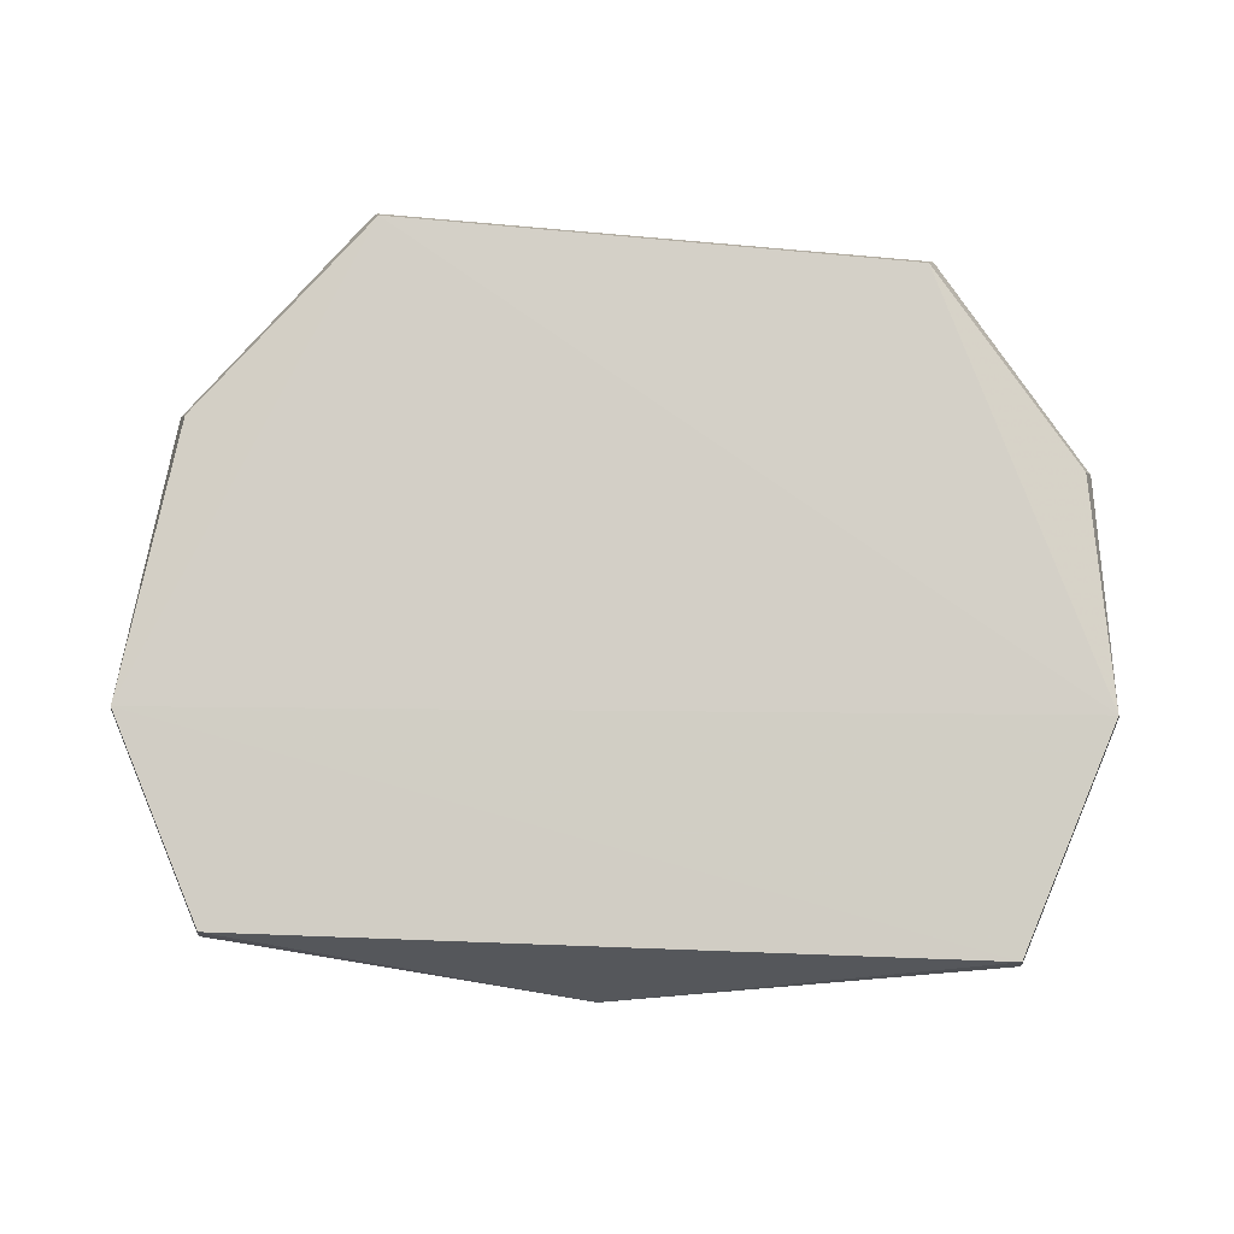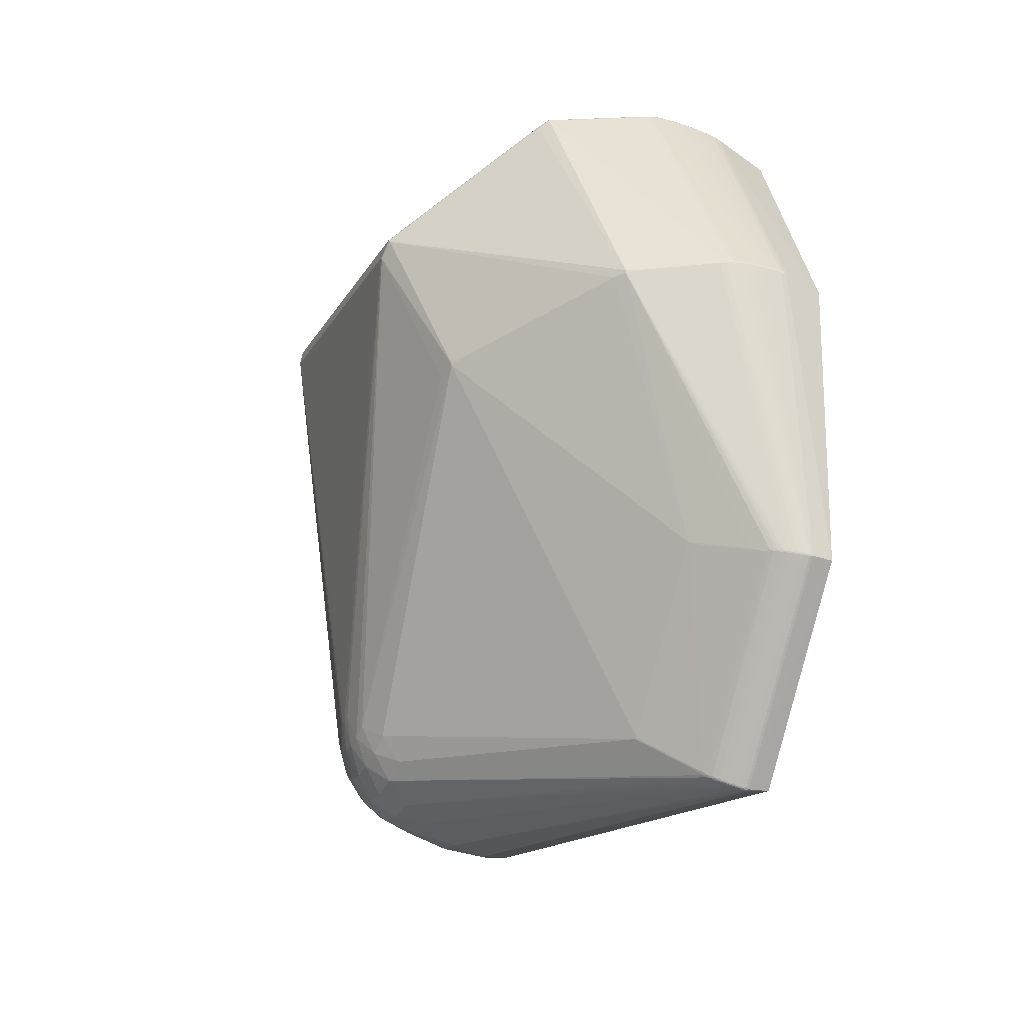
<metadata>
{"format":"obj","ext":"obj","renderer":"f3d","projection":"perspective","resolution":1024,"background":"white","views":[{"elev":75.2,"azim":1.2,"up":"+Z"},{"elev":-12.8,"azim":-109.1,"up":"+Y"}]}
</metadata>
<code>
v -0.01965 -0.3865 -0.04268
v -0.03673 -0.3759 -0.08185
v -0.002074 -0.3777 -0.08207
v -0.05422 -0.3551 -0.1204
v -0.01897 -0.3635 -0.12
v 0.01692 -0.3587 -0.1208
v -0.06873 -0.3366 -0.1473
v -0.03568 -0.3465 -0.1495
v -0.001024 -0.3483 -0.1498
v 0.03287 -0.3417 -0.1479
v -0.1001 -0.293 -0.1646
v -0.07634 -0.3115 -0.1691
v -0.0482 -0.3239 -0.1721
v -0.01758 -0.3291 -0.1732
v 0.01341 -0.327 -0.1725
v 0.04268 -0.3175 -0.1699
v 0.06822 -0.3014 -0.1656
v -0.09171 -0.2647 -0.1816
v -0.07462 -0.282 -0.1859
v -0.05325 -0.2947 -0.1889
v -0.02905 -0.3019 -0.1906
v -0.003684 -0.3032 -0.1908
v 0.02113 -0.2984 -0.1894
v 0.0437 -0.2879 -0.1866
v 0.06249 -0.2724 -0.1825
v -0.06259 -0.252 -0.1968
v -0.04887 -0.2627 -0.1994
v -0.03262 -0.2698 -0.2011
v -0.01495 -0.2728 -0.2017
v 0.002946 -0.2716 -0.2013
v 0.01984 -0.2661 -0.1998
v 0.03459 -0.2568 -0.1974
v -0.0268 -0.2365 -0.2043
v -0.01794 -0.2392 -0.2049
v -0.008658 -0.2396 -0.205
v 0.0004249 -0.2379 -0.2045
v 0.3963 -0.3563 0.1046
v 0.3925 -0.3566 0.128
v 0.3913 -0.3584 0.1037
v 0.3941 -0.358 0.1042
v 0.3968 -0.3547 0.1017
v 0.3925 -0.358 0.1009
v 0.3951 -0.357 0.1014
v 0.3934 -0.357 0.09815
v 0.3956 -0.3553 0.09856
v 0.3913 -0.3565 0.09481
v 0.3939 -0.3554 0.0953
v 0.3955 -0.3532 0.0956
v 0.3919 -0.3552 0.09197
v 0.3941 -0.3534 0.09237
v 0.3896 -0.3545 0.08859
v 0.3922 -0.3534 0.08907
v 0.3938 -0.3511 0.08937
v 0.39 -0.353 0.08571
v 0.3922 -0.3512 0.08611
v 0.3876 -0.3521 0.0823
v 0.3901 -0.351 0.08278
v 0.3918 -0.3488 0.08308
v 0.3878 -0.3505 0.07939
v 0.39 -0.3488 0.07979
v 0.3852 -0.3495 0.07594
v 0.3878 -0.3484 0.07643
v 0.3894 -0.3461 0.07673
v 0.3852 -0.3476 0.07299
v 0.3874 -0.3459 0.0734
v 0.3823 -0.3463 0.0695
v 0.3849 -0.3452 0.06998
v 0.3865 -0.343 0.07028
v 0.3818 -0.344 0.06645
v 0.384 -0.3422 0.06685
v 0.385 -0.3396 0.06703
v 0.381 -0.3403 0.06329
v 0.3825 -0.3377 0.06363
v 0.3713 -0.3335 0.05235
v 0.3733 -0.3313 0.05266
v 0.3638 -0.3248 0.0417
v 0.3465 -0.3093 0.02011
v 0.348 -0.3067 0.02044
v 0.3368 -0.3025 0.009163
v 0.3388 -0.3003 0.009473
v 0.492 -0.1143 0.1371
v 0.4873 -0.117 0.1602
v 0.491 -0.1169 0.1366
v 0.4918 -0.1127 0.1343
v 0.4916 -0.1154 0.1339
v 0.4913 -0.1137 0.131
v 0.4901 -0.1146 0.1277
v 0.4895 -0.1128 0.1247
v 0.4881 -0.1136 0.1213
v 0.4872 -0.1117 0.1183
v 0.4856 -0.1126 0.1148
v 0.4844 -0.1106 0.1118
v 0.4826 -0.1114 0.1083
v 0.4802 -0.112 0.1047
v 0.4812 -0.1094 0.1052
v 0.479 -0.11 0.1016
v 0.4759 -0.1105 0.09782
v 0.4721 0.1392 0.1326
v 0.459 0.1278 0.1757
v 0.4724 0.1364 0.1322
v 0.4723 0.1414 0.1273
v 0.4734 0.1388 0.127
v 0.4735 0.141 0.1218
v 0.4741 0.1405 0.1162
v 0.473 0.143 0.1165
v 0.4738 0.1425 0.1109
v 0.4741 0.1419 0.1052
v 0.473 0.1444 0.1056
v 0.4736 0.1439 0.09995
v 0.4737 0.1431 0.09427
v 0.4726 0.1457 0.09461
v 0.4729 0.1451 0.08897
v 0.4728 0.1443 0.08327
v 0.4716 0.1468 0.08361
v 0.472 0.1433 0.07753
v 0.4717 0.1461 0.07794
v 0.4711 0.1452 0.07221
v 0.47 0.1477 0.07255
v 0.4697 0.144 0.0664
v 0.4693 0.1468 0.06681
v 0.4674 0.1431 0.06085
v 0.4673 0.1461 0.06096
v 0.4602 0.1438 0.04312
v 0.4593 0.1466 0.0434
v 0.4526 0.1444 0.02547
v 0.4454 0.142 0.007621
v 0.4446 0.1449 0.007906
v 0.4378 0.1427 -0.01002
v 0.43 0.1374 -0.0278
v 0.4307 0.1403 -0.02787
v 0.4298 0.1432 -0.02759
v 0.4206 0.1356 -0.0367
v 0.42 0.1387 -0.03705
v 0.3901 0.127 -0.06219
v 0.3599 0.1154 -0.08706
v 0.3294 0.1069 -0.1125
v 0.2992 0.0953 -0.1374
v 0.2686 0.0838 -0.1621
v 0.2687 0.08676 -0.1629
v -0.4101 -0.3452 0.1027
v -0.4123 -0.3434 0.1031
v -0.4084 -0.344 0.1265
v -0.4074 -0.3456 0.1021
v -0.4113 -0.3439 0.09995
v -0.4088 -0.345 0.09946
v -0.4129 -0.3416 0.1003
v -0.4097 -0.3438 0.09668
v -0.4118 -0.342 0.0971
v -0.4077 -0.3433 0.09335
v -0.4118 -0.3399 0.09415
v -0.4102 -0.3422 0.09384
v -0.4104 -0.3401 0.09092
v -0.4083 -0.3419 0.09051
v -0.4101 -0.3378 0.08793
v -0.4085 -0.3401 0.08762
v -0.406 -0.3412 0.08713
v -0.4085 -0.3379 0.08466
v -0.4064 -0.3397 0.08425
v -0.408 -0.3355 0.08163
v -0.4064 -0.3378 0.08132
v -0.4039 -0.339 0.08084
v -0.4062 -0.3356 0.07833
v -0.4041 -0.3373 0.07792
v -0.4055 -0.333 0.07526
v -0.4039 -0.3353 0.07495
v -0.4014 -0.3365 0.07446
v -0.4035 -0.3329 0.07191
v -0.4013 -0.3347 0.0715
v -0.4024 -0.3302 0.06877
v -0.4009 -0.3325 0.06847
v -0.3983 -0.3336 0.06798
v -0.3997 -0.3297 0.06531
v -0.3976 -0.3315 0.06489
v -0.3973 -0.3269 0.06186
v -0.3954 -0.3292 0.06155
v -0.3876 -0.3207 0.05087
v -0.3797 -0.3119 0.04022
v -0.3777 -0.3142 0.0399
v -0.3621 -0.2969 0.01858
v -0.3601 -0.2992 0.01826
v -0.3538 -0.288 0.007929
v -0.3524 -0.2906 0.007591
v -0.507 -0.1275 0.1318
v -0.508 -0.1249 0.1324
v -0.5034 -0.1275 0.1555
v -0.5076 -0.1222 0.1325
v -0.5076 -0.1257 0.1292
v -0.5079 -0.123 0.1295
v -0.5073 -0.1238 0.1263
v -0.5065 -0.1218 0.1234
v -0.5062 -0.1246 0.123
v -0.5056 -0.1227 0.1201
v -0.5044 -0.1207 0.117
v -0.5041 -0.1235 0.1166
v -0.5033 -0.1215 0.1137
v -0.5019 -0.1195 0.1106
v -0.5016 -0.1223 0.1102
v -0.5005 -0.1204 0.1072
v -0.4989 -0.1184 0.104
v -0.4986 -0.1211 0.1036
v -0.4973 -0.1192 0.1005
v -0.4962 -0.1217 0.1
v -0.4953 -0.1172 0.09731
v -0.495 -0.1199 0.09694
v -0.4929 -0.118 0.09367
v -0.4918 -0.1205 0.09315
v -0.489 -0.1194 0.08964
v -0.4789 -0.1152 0.07839
v -0.4467 -0.1083 0.04383
v -0.4366 -0.1041 0.03258
v -0.4583 0.1774 0.1372
v -0.4577 0.1802 0.1376
v -0.4453 0.1675 0.1806
v -0.459 0.1802 0.1321
v -0.4576 0.1826 0.1324
v -0.4588 0.1825 0.1269
v -0.4582 0.1845 0.1216
v -0.4595 0.1821 0.1213
v -0.4591 0.1842 0.116
v -0.4581 0.186 0.1107
v -0.4595 0.1836 0.1104
v -0.4588 0.1856 0.1051
v -0.4577 0.1873 0.09971
v -0.459 0.1848 0.09938
v -0.4582 0.1867 0.09407
v -0.4568 0.1882 0.08869
v -0.4582 0.1858 0.08836
v -0.4571 0.1874 0.08301
v -0.4577 0.1847 0.0826
v -0.4554 0.1887 0.07757
v -0.4567 0.1863 0.07725
v -0.455 0.1875 0.07179
v -0.4556 0.1848 0.07139
v -0.4526 0.1876 0.06606
v -0.4537 0.1848 0.06578
v -0.4462 0.1848 0.04805
v -0.4384 0.1846 0.0304
v -0.4321 0.1817 0.0124
v -0.4243 0.1816 -0.005254
v -0.4254 0.1788 -0.00553
v -0.4179 0.1787 -0.02326
v -0.4183 0.1757 -0.02337
v -0.4086 0.1728 -0.03259
v -0.3797 0.1588 -0.05773
v -0.3503 0.1477 -0.08355
v -0.3214 0.1337 -0.1087
v -0.292 0.1226 -0.1345
v -0.2624 0.1116 -0.1601
v -0.263 0.1086 -0.1597
v -0.2452 0.1005 -0.1658
v -0.2693 0.4 0.1528
v -0.2674 0.402 0.153
v -0.2577 0.3763 0.2084
v -0.2646 0.4025 0.1532
v -0.2692 0.4037 0.1461
v -0.2667 0.405 0.1463
v -0.2658 0.4071 0.1395
v -0.2685 0.4065 0.1394
v -0.2676 0.4088 0.1326
v -0.2701 0.4074 0.1324
v -0.2665 0.4104 0.1257
v -0.2693 0.4099 0.1256
v -0.2682 0.4118 0.1188
v -0.2707 0.4105 0.1186
v -0.267 0.4133 0.112
v -0.2697 0.4127 0.1118
v -0.2686 0.4144 0.105
v -0.271 0.4131 0.1048
v -0.2673 0.4156 0.09814
v -0.27 0.4151 0.09801
v -0.2688 0.4166 0.09117
v -0.2712 0.4152 0.09099
v -0.2673 0.4175 0.08429
v -0.2701 0.4169 0.08416
v -0.2721 0.4149 0.08394
v -0.2687 0.418 0.07729
v -0.2712 0.4167 0.07711
v -0.2669 0.4181 0.07036
v -0.2697 0.4176 0.07024
v -0.2717 0.4156 0.07002
v -0.2653 0.4173 0.06368
v -0.2684 0.4172 0.06314
v -0.2708 0.4154 0.06308
v -0.2639 0.4148 0.04151
v -0.2667 0.4138 0.04119
v -0.2623 0.4118 0.01944
v -0.2579 0.4094 -0.002196
v -0.2607 0.4084 -0.00251
v -0.2563 0.4064 -0.02426
v -0.2588 0.4046 -0.02433
v -0.2518 0.404 -0.0459
v -0.2547 0.403 -0.04621
v -0.2565 0.4006 -0.04603
v 0.3105 0.3642 0.1455
v 0.3132 0.3634 0.1453
v 0.3011 0.3392 0.2009
v 0.3149 0.3611 0.1451
v 0.3131 0.3662 0.1386
v 0.3154 0.3646 0.1384
v 0.3124 0.3683 0.1318
v 0.3151 0.3675 0.1316
v 0.3167 0.3681 0.1246
v 0.3145 0.3697 0.1248
v 0.3162 0.3706 0.1178
v 0.3135 0.3715 0.118
v 0.3176 0.371 0.1108
v 0.3153 0.3727 0.111
v 0.3169 0.3734 0.104
v 0.3142 0.3742 0.1042
v 0.3181 0.3736 0.097
v 0.3158 0.3752 0.09722
v 0.3172 0.3757 0.09021
v 0.3145 0.3766 0.09038
v 0.3182 0.3757 0.08318
v 0.316 0.3774 0.08339
v 0.3171 0.3776 0.07637
v 0.3144 0.3785 0.07654
v 0.3179 0.3773 0.06932
v 0.3156 0.379 0.06954
v 0.3179 0.3764 0.06224
v 0.3162 0.3786 0.06249
v 0.3135 0.3795 0.06266
v 0.3156 0.3777 0.05533
v 0.3129 0.3791 0.05569
v 0.3128 0.3743 0.03355
v 0.3107 0.3764 0.03366
v 0.3082 0.3732 0.01174
v 0.3055 0.3746 0.0121
v 0.3033 0.3719 -0.009936
v 0.3008 0.3688 -0.03185
v 0.2981 0.3701 -0.03149
v 0.298 0.3653 -0.05363
v 0.2959 0.3674 -0.05353
v 0.2929 0.368 -0.05294
v 0.2907 0.3592 -0.06451
v 0.2879 0.3607 -0.06388
v 0.2731 0.3357 -0.09354
v 0.2706 0.3378 -0.09359
v 0.2532 0.3145 -0.123
v 0.2332 0.293 -0.1521
v 0.2158 0.2697 -0.1814
v 0.2131 0.2712 -0.1808
v 0.1982 0.2462 -0.2105
v 0.1958 0.2483 -0.2105
v 0.1869 0.2295 -0.2152
v 0.184 0.2307 -0.2162
v -0.2483 0.3955 -0.05709
v -0.2509 0.3937 -0.05691
v -0.2315 0.3715 -0.08618
v -0.2344 0.3703 -0.08667
v -0.2037 0.3213 -0.1457
v -0.187 0.2976 -0.1751
v -0.1896 0.2957 -0.1749
v -0.1702 0.2735 -0.2042
v -0.1731 0.2723 -0.2047
v -0.1752 0.27 -0.2038
v -0.1619 0.2544 -0.2104
v -0.1648 0.2531 -0.2101
f 185 82 253
f 253 213 185
f 253 82 296
f 81 82 83
f 142 1 38
f 38 185 142
f 82 185 38
f 38 83 82
f 278 281 284
f 184 185 186
f 186 185 214
f 214 185 211
f 4 5 2
f 251 213 253
f 253 252 251
f 251 252 255
f 356 355 358
f 291 347 292
f 348 347 350
f 293 292 348
f 348 292 347
f 280 279 283
f 98 297 99
f 99 297 296
f 82 98 99
f 99 296 82
f 39 38 1
f 39 40 38
f 296 297 295
f 295 294 296
f 298 294 295
f 212 251 255
f 213 251 212
f 214 211 212
f 212 185 213
f 212 211 185
f 354 347 349
f 354 355 352
f 352 347 354
f 350 347 352
f 27 358 33
f 26 358 27
f 287 331 291
f 284 331 287
f 298 295 299
f 299 295 297
f 299 297 98
f 353 348 350
f 214 212 215
f 215 212 255
f 181 249 182
f 18 249 26
f 182 249 18
f 248 247 356
f 248 249 247
f 356 358 248
f 358 249 248
f 250 358 26
f 26 249 250
f 250 249 358
f 356 247 243
f 242 243 210
f 249 181 210
f 279 280 277
f 30 31 23
f 346 35 34
f 346 31 36
f 36 35 346
f 36 31 30
f 30 35 36
f 32 139 25
f 32 31 346
f 80 25 138
f 138 139 80
f 25 139 138
f 332 325 120
f 8 5 4
f 79 25 80
f 79 17 25
f 1 2 3
f 3 2 5
f 29 35 30
f 29 34 35
f 336 349 347
f 336 347 291
f 101 299 98
f 330 325 332
f 324 281 278
f 278 322 324
f 324 284 281
f 315 317 313
f 255 252 256
f 256 294 298
f 298 257 256
f 300 257 298
f 315 313 311
f 311 313 309
f 315 311 312
f 312 311 308
f 303 300 298
f 278 284 282
f 282 279 278
f 284 287 282
f 282 285 283
f 283 279 282
f 283 285 288
f 292 290 288
f 288 290 283
f 285 282 288
f 351 353 350
f 355 353 351
f 350 352 351
f 351 352 355
f 214 215 216
f 179 181 182
f 179 210 181
f 245 243 247
f 356 243 241
f 241 243 242
f 241 355 356
f 241 353 355
f 348 353 241
f 293 348 241
f 242 210 208
f 244 210 243
f 242 196 240
f 240 241 242
f 15 23 16
f 16 10 15
f 33 358 357
f 357 34 33
f 346 34 357
f 357 358 355
f 24 23 31
f 31 32 24
f 24 32 25
f 25 17 24
f 24 17 16
f 16 23 24
f 346 343 345
f 345 343 139
f 345 32 346
f 139 32 345
f 145 2 1
f 145 149 2
f 172 169 206
f 5 8 9
f 9 15 10
f 9 8 14
f 14 15 9
f 77 79 80
f 80 76 77
f 77 76 79
f 28 29 21
f 21 20 28
f 28 20 27
f 34 29 28
f 28 27 33
f 33 34 28
f 21 29 22
f 23 15 22
f 30 23 22
f 22 29 30
f 14 21 22
f 22 15 14
f 354 349 342
f 349 336 342
f 334 336 291
f 291 331 334
f 100 98 82
f 314 318 316
f 315 312 316
f 316 312 314
f 328 331 284
f 284 324 328
f 325 330 323
f 323 120 325
f 309 313 265
f 264 216 215
f 255 256 258
f 254 252 253
f 254 256 252
f 294 256 254
f 253 296 254
f 296 294 254
f 310 308 306
f 310 312 308
f 314 312 310
f 306 308 304
f 289 287 291
f 291 292 289
f 292 288 289
f 177 179 182
f 174 210 177
f 210 179 177
f 207 208 210
f 207 172 206
f 174 172 207
f 242 208 207
f 246 244 243
f 243 245 246
f 249 210 246
f 210 244 246
f 247 249 246
f 246 245 247
f 205 207 206
f 242 207 205
f 242 201 199
f 206 169 204
f 204 205 206
f 204 200 201
f 184 186 188
f 214 216 218
f 218 188 186
f 218 186 214
f 83 38 37
f 38 40 37
f 53 48 50
f 66 64 10
f 335 337 343
f 130 343 131
f 343 337 131
f 337 335 131
f 131 335 332
f 131 128 130
f 139 343 136
f 136 134 139
f 343 134 136
f 133 343 130
f 133 134 343
f 80 139 137
f 139 134 137
f 143 1 142
f 143 145 1
f 142 185 141
f 6 9 10
f 6 3 5
f 5 9 6
f 129 130 97
f 320 318 116
f 319 316 318
f 319 317 315
f 315 316 319
f 321 318 320
f 320 323 321
f 321 319 318
f 322 319 321
f 321 324 322
f 321 323 324
f 331 328 329
f 329 328 324
f 300 303 305
f 309 265 305
f 260 264 215
f 255 258 260
f 260 215 255
f 259 256 257
f 259 258 256
f 301 304 303
f 298 299 301
f 301 303 298
f 303 304 307
f 307 305 303
f 308 311 307
f 307 304 308
f 307 311 309
f 309 305 307
f 286 282 287
f 287 289 286
f 286 288 282
f 286 289 288
f 182 18 11
f 176 177 182
f 174 177 176
f 175 172 174
f 174 176 175
f 175 11 12
f 7 8 4
f 13 20 21
f 13 12 20
f 13 21 14
f 13 7 12
f 14 8 13
f 8 7 13
f 209 210 174
f 174 207 209
f 209 207 210
f 203 201 242
f 242 205 203
f 203 204 201
f 205 204 203
f 198 199 201
f 201 200 198
f 198 196 242
f 242 199 198
f 200 197 198
f 164 204 167
f 167 204 169
f 164 200 202
f 202 204 164
f 200 204 202
f 190 233 193
f 235 240 196
f 196 193 235
f 235 193 233
f 190 188 231
f 231 233 190
f 188 229 231
f 221 222 224
f 188 218 221
f 224 188 221
f 41 48 87
f 45 48 41
f 45 50 48
f 56 6 10
f 51 6 56
f 40 39 42
f 42 39 1
f 1 3 42
f 69 10 16
f 69 66 10
f 16 17 69
f 336 334 333
f 333 335 336
f 332 335 333
f 333 334 331
f 333 330 332
f 331 329 333
f 333 329 330
f 340 342 336
f 132 133 130
f 134 133 132
f 130 129 132
f 132 78 80
f 159 200 164
f 159 197 200
f 183 185 184
f 183 141 185
f 141 183 187
f 187 183 184
f 184 188 187
f 145 143 140
f 140 143 142
f 142 141 140
f 58 91 53
f 304 301 302
f 306 304 302
f 302 301 299
f 299 101 302
f 302 101 306
f 107 104 81
f 81 104 102
f 102 82 81
f 102 100 82
f 98 100 102
f 102 101 98
f 314 310 105
f 320 116 118
f 118 323 320
f 120 323 118
f 120 118 117
f 117 118 116
f 327 323 330
f 330 329 327
f 327 329 323
f 324 323 326
f 326 329 324
f 323 329 326
f 268 264 266
f 219 218 216
f 222 221 219
f 219 221 218
f 317 319 273
f 269 265 313
f 269 273 271
f 269 313 317
f 317 273 269
f 265 269 267
f 267 269 271
f 279 277 276
f 271 273 276
f 278 279 276
f 276 322 278
f 276 319 322
f 276 273 319
f 261 305 265
f 261 259 257
f 257 300 261
f 300 305 261
f 266 264 262
f 264 260 262
f 262 260 258
f 258 259 262
f 20 12 19
f 12 11 19
f 19 11 18
f 27 20 19
f 26 27 19
f 19 18 26
f 11 175 178
f 178 176 182
f 178 175 176
f 169 172 170
f 170 167 169
f 190 193 192
f 241 240 238
f 240 235 238
f 227 188 224
f 227 229 188
f 227 231 229
f 232 290 292
f 232 235 233
f 233 231 232
f 232 292 293
f 41 87 85
f 83 37 85
f 85 37 41
f 81 83 85
f 130 128 125
f 123 125 122
f 332 120 122
f 122 124 332
f 130 125 126
f 126 125 123
f 50 45 47
f 10 64 61
f 61 56 10
f 46 42 3
f 3 6 46
f 46 6 51
f 17 79 74
f 79 76 74
f 336 335 338
f 338 340 336
f 335 340 338
f 342 340 344
f 344 340 335
f 354 342 344
f 344 355 354
f 344 343 346
f 346 357 344
f 344 357 355
f 135 137 134
f 134 132 135
f 80 137 135
f 135 132 80
f 162 159 164
f 164 167 162
f 141 187 146
f 189 187 188
f 191 187 189
f 189 188 190
f 190 192 189
f 189 192 191
f 144 140 141
f 141 146 144
f 145 140 144
f 91 58 93
f 93 58 63
f 115 117 113
f 113 117 116
f 101 102 103
f 103 102 104
f 306 101 103
f 103 310 306
f 103 105 310
f 104 107 106
f 106 103 104
f 105 103 106
f 314 105 106
f 270 268 266
f 266 267 270
f 270 267 271
f 217 219 216
f 216 264 217
f 264 268 217
f 274 276 277
f 271 276 274
f 274 270 271
f 259 261 263
f 263 262 259
f 265 267 263
f 263 261 265
f 263 267 266
f 266 262 263
f 182 11 180
f 180 178 182
f 11 178 180
f 172 175 173
f 173 170 172
f 173 175 12
f 12 7 173
f 167 170 165
f 160 162 165
f 165 162 167
f 191 192 194
f 150 191 194
f 195 192 193
f 196 198 195
f 195 193 196
f 195 194 192
f 195 198 197
f 197 194 195
f 293 241 239
f 241 238 239
f 224 222 225
f 225 227 224
f 236 238 235
f 89 88 87
f 53 91 89
f 89 48 53
f 89 87 48
f 90 89 91
f 88 89 90
f 130 126 90
f 90 126 123
f 90 123 121
f 120 117 119
f 119 90 121
f 88 90 119
f 119 122 120
f 121 123 119
f 123 122 119
f 81 85 84
f 115 113 84
f 84 117 115
f 84 113 110
f 84 107 81
f 110 107 84
f 127 131 332
f 332 124 127
f 128 131 127
f 127 125 128
f 124 122 127
f 127 122 125
f 51 56 54
f 43 47 45
f 43 37 40
f 40 42 43
f 41 37 43
f 43 45 41
f 72 69 17
f 17 74 72
f 72 70 69
f 72 74 76
f 69 70 67
f 64 66 67
f 66 69 67
f 67 62 64
f 343 344 341
f 151 152 155
f 155 153 151
f 160 158 155
f 155 158 153
f 145 144 147
f 147 144 151
f 149 145 147
f 147 153 149
f 151 153 147
f 148 144 146
f 148 146 187
f 151 144 148
f 148 191 150
f 148 187 191
f 150 152 148
f 148 152 151
f 153 158 156
f 149 153 156
f 4 2 156
f 2 149 156
f 91 93 92
f 130 90 92
f 92 90 91
f 96 93 94
f 97 130 96
f 63 58 60
f 112 113 116
f 318 111 112
f 110 113 112
f 109 107 110
f 109 106 107
f 110 112 109
f 109 112 111
f 109 111 318
f 268 270 272
f 272 217 268
f 270 274 272
f 219 217 272
f 277 275 272
f 272 274 277
f 277 222 220
f 220 275 277
f 222 219 220
f 219 272 220
f 220 272 275
f 171 173 7
f 170 173 171
f 154 152 150
f 150 194 154
f 197 159 154
f 154 194 197
f 223 222 277
f 277 225 223
f 223 225 222
f 226 277 280
f 226 225 277
f 235 232 234
f 234 236 235
f 234 232 293
f 293 239 234
f 238 236 234
f 49 46 51
f 51 54 49
f 56 61 59
f 59 54 56
f 59 61 64
f 64 62 59
f 50 47 52
f 47 49 52
f 52 49 54
f 47 43 44
f 44 49 47
f 46 49 44
f 42 46 44
f 44 43 42
f 75 76 80
f 75 72 76
f 62 67 65
f 63 60 65
f 65 60 62
f 339 344 335
f 339 341 344
f 339 335 343
f 343 341 339
f 68 71 97
f 97 96 68
f 70 71 68
f 63 65 68
f 68 96 94
f 68 67 70
f 68 65 67
f 68 93 63
f 94 93 68
f 95 96 130
f 93 96 95
f 130 92 95
f 95 92 93
f 55 60 58
f 53 50 55
f 55 58 53
f 50 52 55
f 114 116 318
f 318 112 114
f 114 112 116
f 314 106 108
f 106 109 108
f 108 318 314
f 108 109 318
f 152 154 157
f 157 155 152
f 159 162 157
f 157 154 159
f 157 162 160
f 160 155 157
f 230 280 283
f 230 232 231
f 283 290 230
f 290 232 230
f 227 225 228
f 225 226 228
f 231 227 228
f 228 230 231
f 228 226 280
f 280 230 228
f 237 239 238
f 238 234 237
f 237 234 239
f 86 84 85
f 86 85 87
f 117 84 86
f 87 88 86
f 86 119 117
f 88 119 86
f 62 60 57
f 57 59 62
f 60 55 57
f 57 55 52
f 54 59 57
f 57 52 54
f 70 72 73
f 72 75 73
f 73 71 70
f 73 129 97
f 97 71 73
f 73 132 129
f 78 132 73
f 80 78 73
f 73 75 80
f 163 158 160
f 160 165 163
f 168 165 170
f 170 171 168
f 168 163 165
f 166 163 168
f 168 171 7
f 7 166 168
f 161 166 7
f 161 163 166
f 161 7 4
f 158 163 161
f 4 156 161
f 161 156 158

</code>
